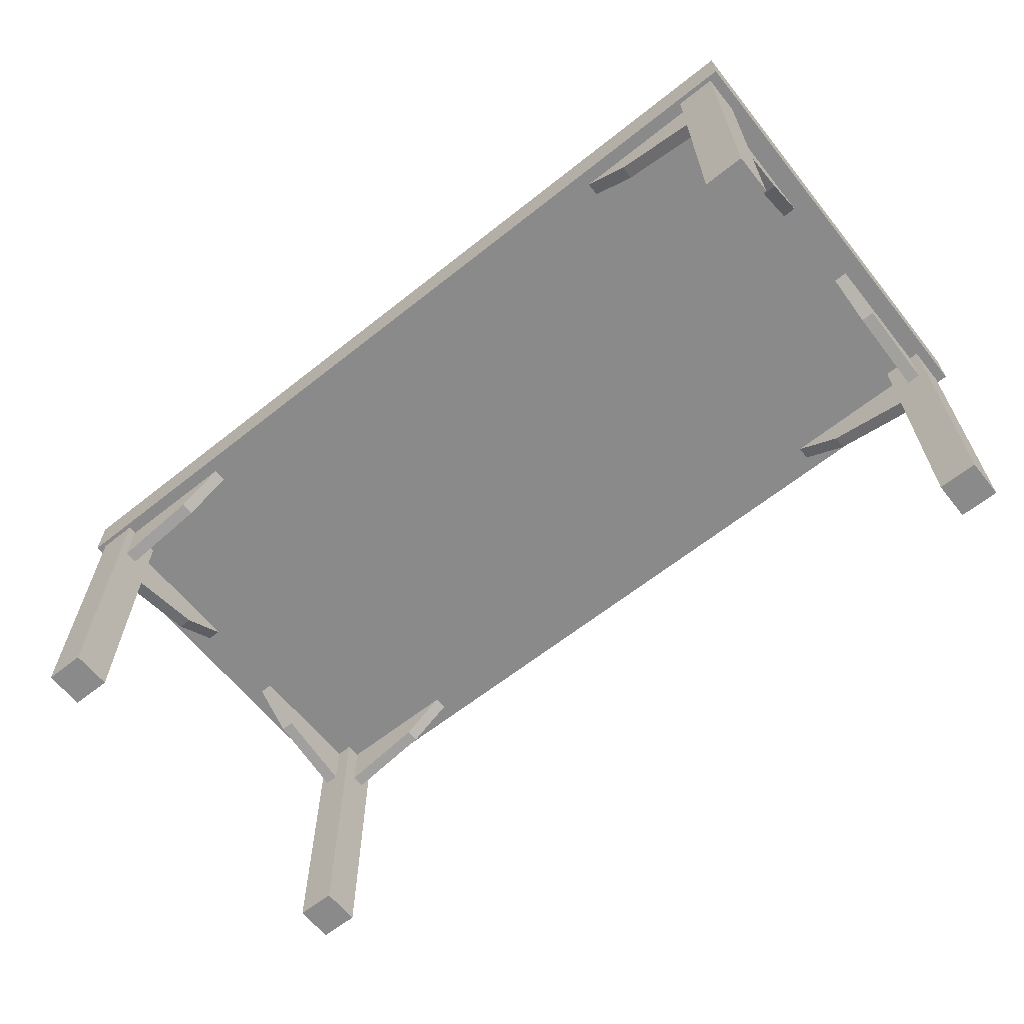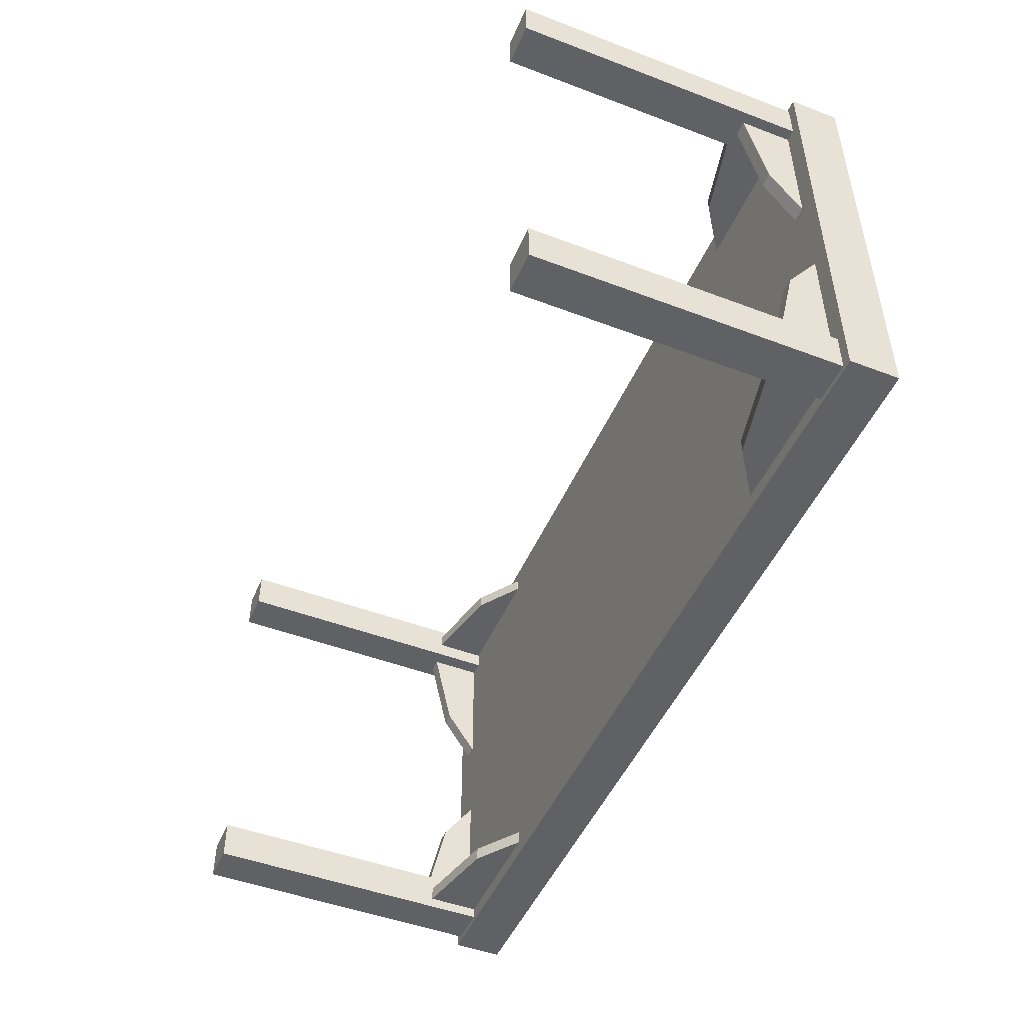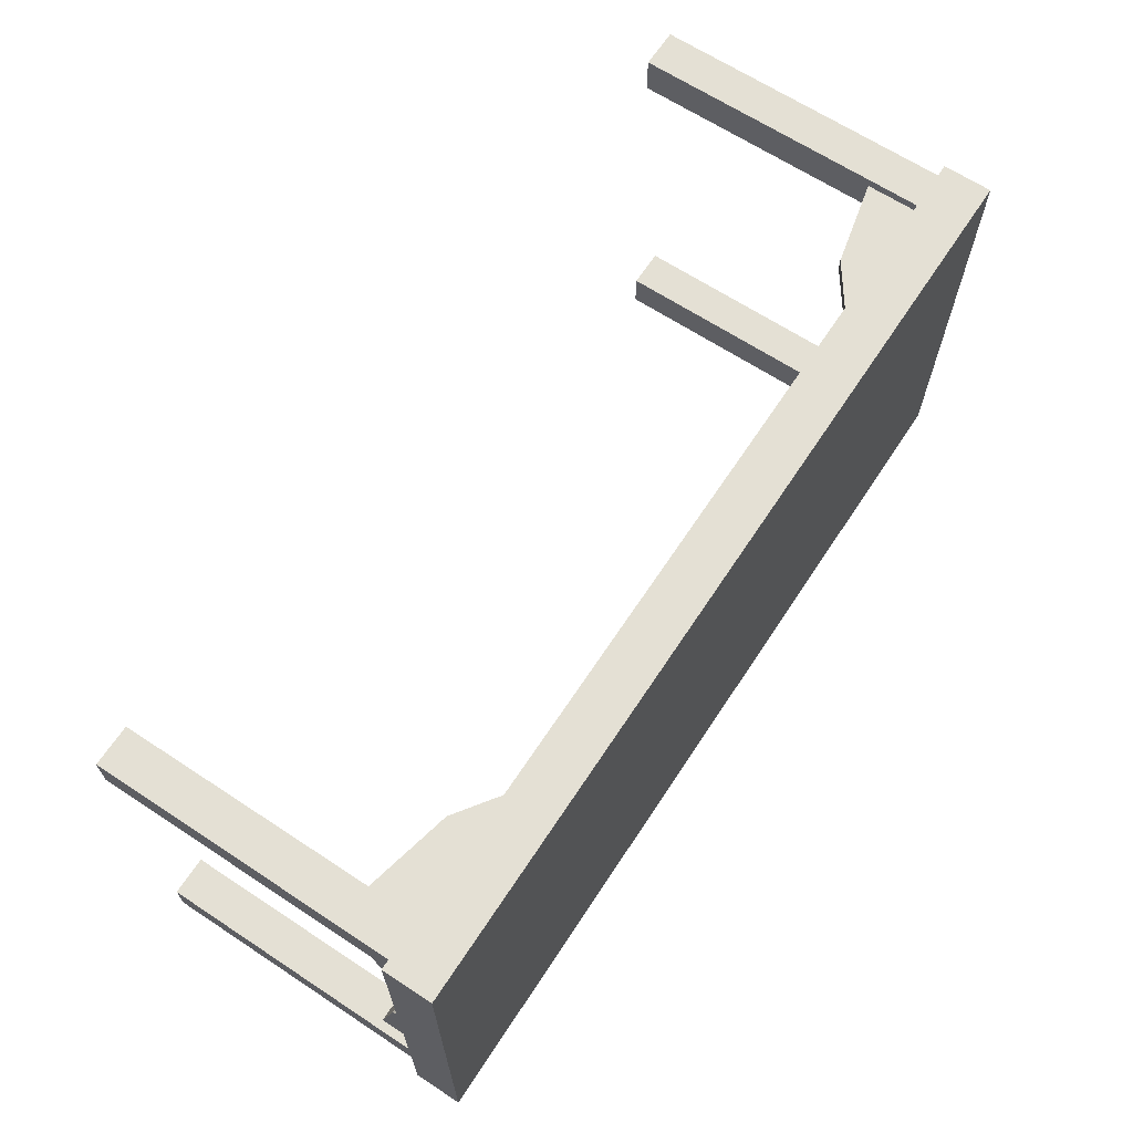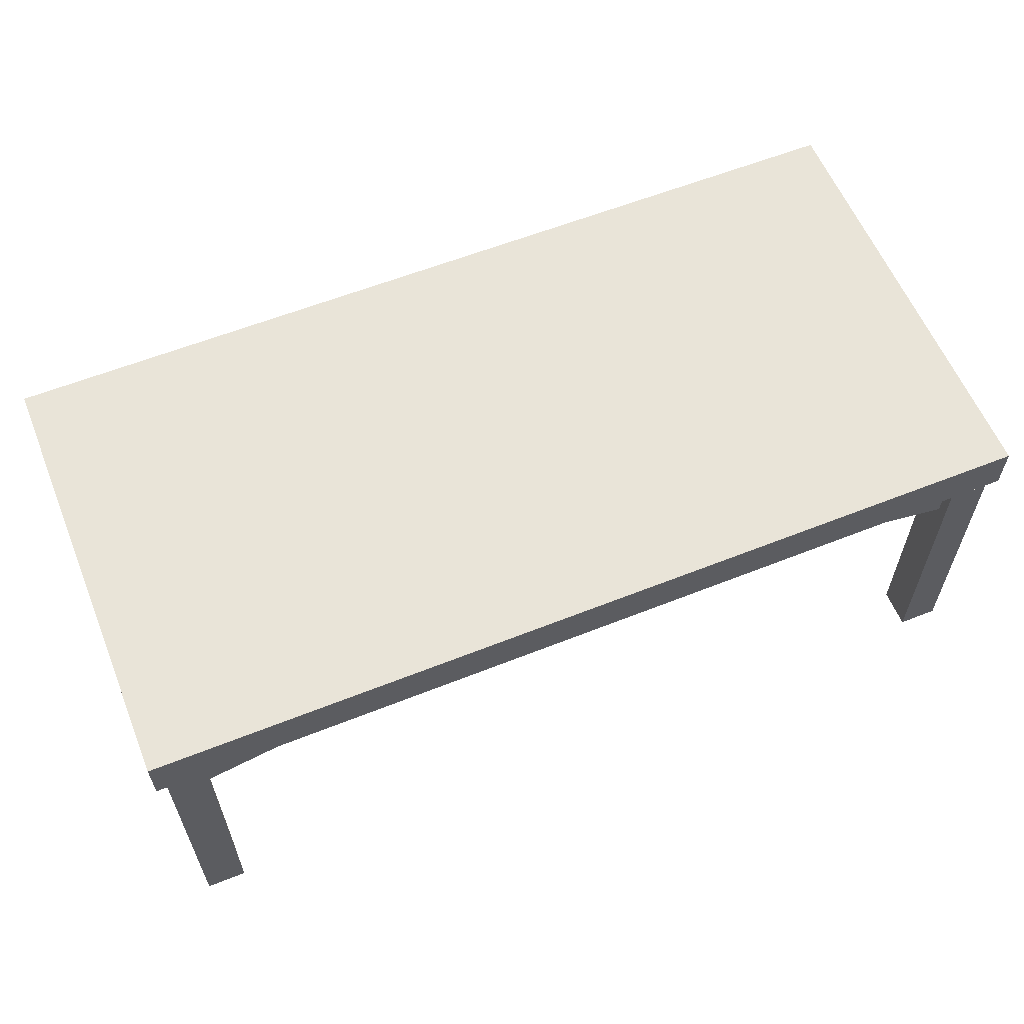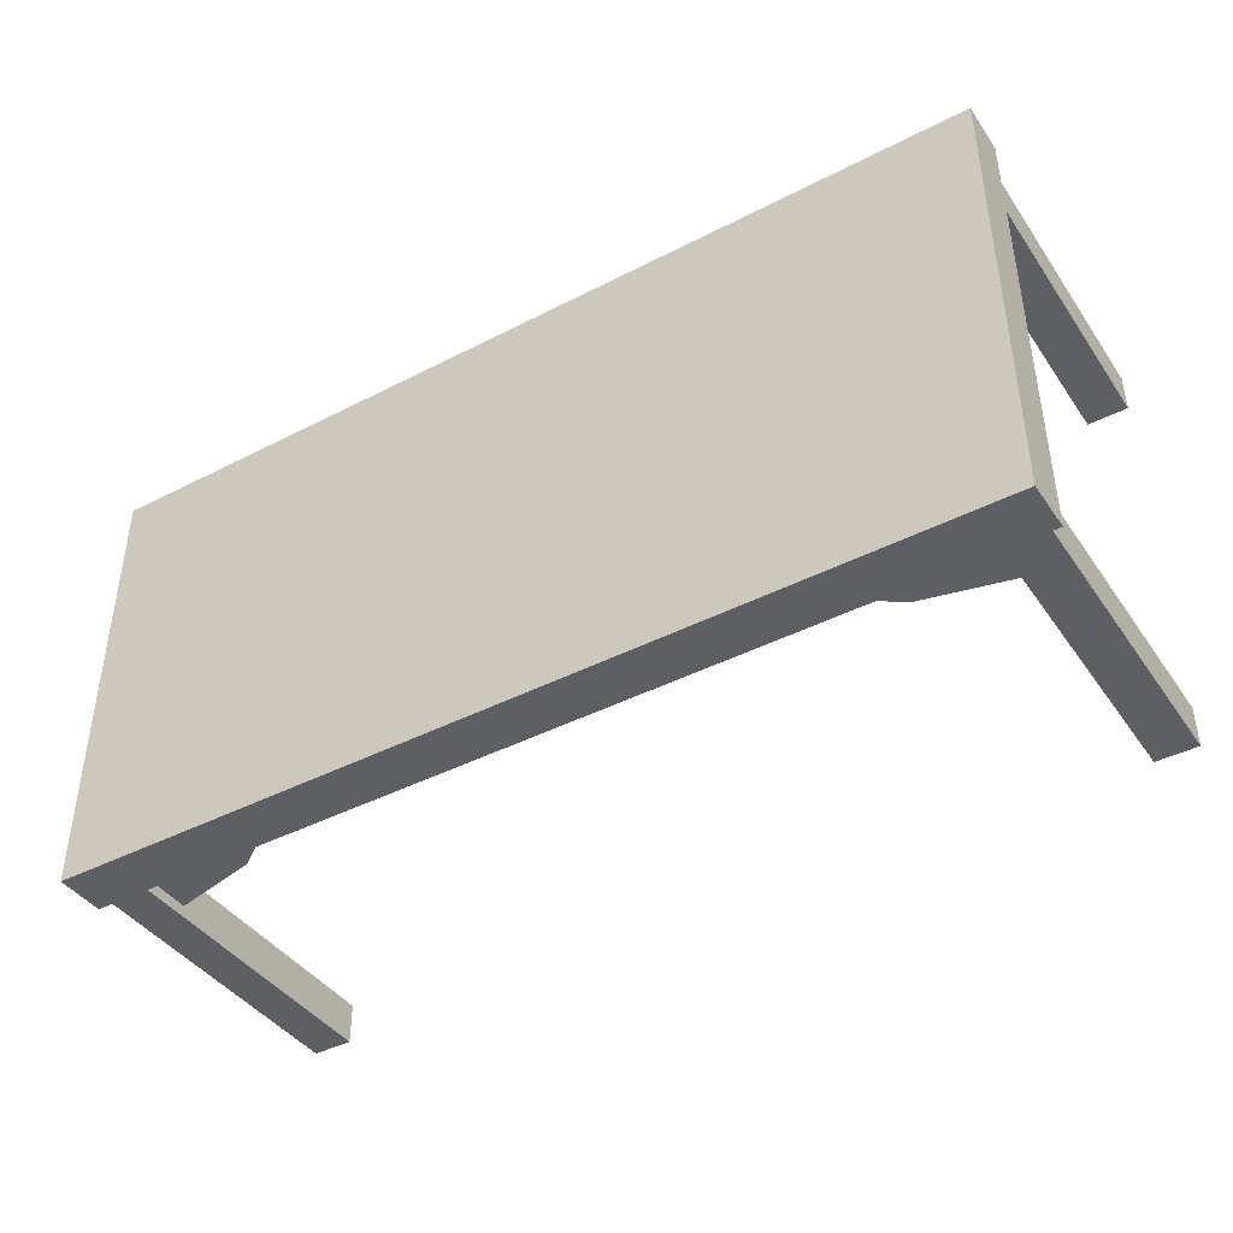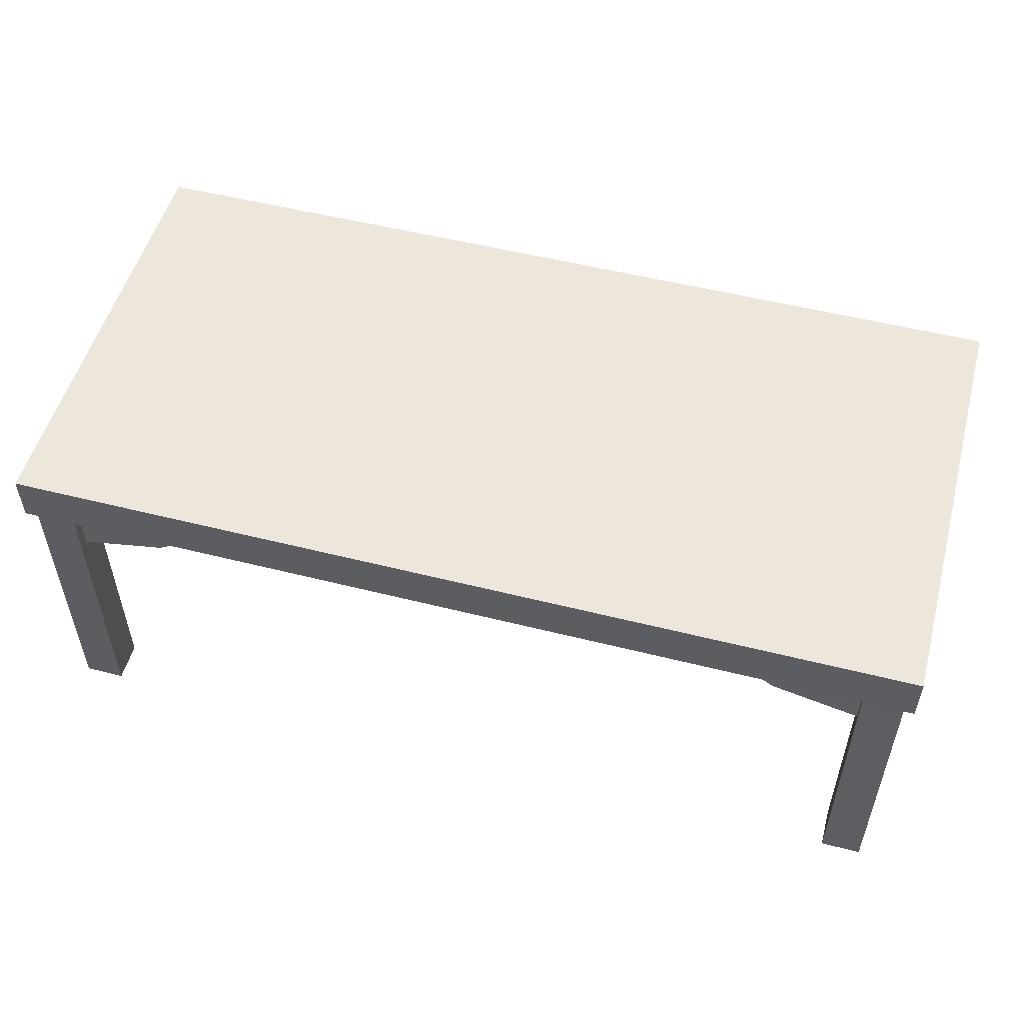
<metadata>
{"format":"obj","ext":"obj","renderer":"f3d","projection":"perspective","resolution":1024,"background":"white","views":[{"elev":-63.5,"azim":38.7,"up":"+Y"},{"elev":-48.6,"azim":67.1,"up":"+Z"},{"elev":66.1,"azim":123.4,"up":"+Z"},{"elev":59.8,"azim":157.8,"up":"+Y"},{"elev":-41.9,"azim":-148.2,"up":"+Z"},{"elev":52.7,"azim":-164.8,"up":"+Y"}]}
</metadata>
<code>
o Cube.002_Cube.007
v 6.551 0.1321 -0.7329
v 6.343 0.1321 -0.7329
v 6.343 -0.6591 -2.784
v 6.551 -0.6591 -2.784
v 6.551 0.1388 -0.7329
v 6.343 0.1388 -0.7329
v 6.343 0.1388 -2.784
v 6.551 0.1388 -2.784
v 6.343 0.1388 -1.404
v 6.343 -0.3421 -1.404
v 6.551 0.1388 -1.404
v 6.551 -0.3421 -1.404
v 6.088 -4.333 -2.687
v 6.088 -4.333 -3.286
v 6.688 -4.333 -3.286
v 6.688 -4.333 -2.687
v 6.088 0.4505 -2.687
v 6.088 0.4505 -3.286
v 6.688 0.4505 -3.286
v 6.688 0.4505 -2.687
v 4.115 0.1321 -2.915
v 4.115 0.1321 -3.123
v 6.166 -0.6591 -3.123
v 6.166 -0.6591 -2.915
v 4.115 0.1388 -2.915
v 4.115 0.1388 -3.123
v 6.166 0.1388 -3.123
v 6.166 0.1388 -2.915
v 4.785 0.1388 -3.123
v 4.785 -0.3421 -3.123
v 4.785 0.1388 -2.915
v 4.785 -0.3421 -2.915
v 6.844 0.8713 -3.358
v 6.844 0.8713 3.358
v -6.844 0.8713 3.358
v -6.844 0.8713 -3.358
v 6.844 0.1359 -3.358
v 6.844 0.1359 3.358
v -6.844 0.1359 3.358
v -6.844 0.1359 -3.358
v 4.135 0.1321 3.154
v 4.135 0.1321 2.946
v 6.186 -0.6591 2.946
v 6.186 -0.6591 3.154
v 4.135 0.1388 3.154
v 4.135 0.1388 2.946
v 6.186 0.1388 2.946
v 6.186 0.1388 3.154
v 4.806 0.1388 2.946
v 4.806 -0.3421 2.946
v 4.806 0.1388 3.154
v 4.806 -0.3421 3.154
v 6.088 -4.333 2.691
v 6.688 -4.333 2.691
v 6.688 -4.333 3.291
v 6.088 -4.333 3.291
v 6.088 0.4505 2.691
v 6.688 0.4505 2.691
v 6.688 0.4505 3.291
v 6.088 0.4505 3.291
v 6.317 0.1321 0.7175
v 6.525 0.1321 0.7175
v 6.525 -0.6591 2.769
v 6.317 -0.6591 2.769
v 6.317 0.1388 0.7175
v 6.525 0.1388 0.7175
v 6.525 0.1388 2.769
v 6.317 0.1388 2.769
v 6.525 0.1388 1.388
v 6.525 -0.3421 1.388
v 6.317 0.1388 1.388
v 6.317 -0.3421 1.388
v -6.562 0.1335 -0.7287
v -6.355 0.1336 -0.7287
v -6.354 -0.6534 -2.781
v -6.562 -0.6535 -2.781
v -6.562 0.1402 -0.7287
v -6.355 0.1403 -0.7287
v -6.355 0.1445 -2.78
v -6.562 0.1444 -2.78
v -6.355 0.1417 -1.399
v -6.354 -0.3392 -1.4
v -6.562 0.1416 -1.399
v -6.562 -0.3393 -1.4
v -6.098 -4.327 -2.691
v -6.098 -4.326 -3.291
v -6.698 -4.326 -3.291
v -6.698 -4.328 -2.691
v -6.1 0.4561 -2.682
v -6.1 0.4574 -3.281
v -6.7 0.4571 -3.281
v -6.7 0.4559 -2.682
v -4.126 0.1389 -2.911
v -4.126 0.1394 -3.119
v -6.177 -0.6526 -3.12
v -6.177 -0.6531 -2.913
v -4.126 0.1456 -2.911
v -4.126 0.1461 -3.119
v -6.177 0.1453 -3.119
v -6.177 0.1448 -2.911
v -4.797 0.1458 -3.119
v -4.797 -0.3351 -3.12
v -4.797 0.1454 -2.911
v -4.797 -0.3355 -2.912
v -4.146 0.1265 3.158
v -4.146 0.127 2.95
v -6.197 -0.665 2.948
v -6.197 -0.6655 3.156
v -4.146 0.1332 3.158
v -4.146 0.1337 2.95
v -6.198 0.1329 2.95
v -6.198 0.1324 3.158
v -4.817 0.1334 2.95
v -4.817 -0.3475 2.949
v -4.817 0.133 3.158
v -4.817 -0.3479 3.157
v -6.098 -4.338 2.686
v -6.698 -4.339 2.686
v -6.698 -4.34 3.286
v -6.098 -4.34 3.286
v -6.1 0.4452 2.696
v -6.699 0.4449 2.696
v -6.699 0.4437 3.296
v -6.1 0.4439 3.296
v -6.329 0.1307 0.7217
v -6.537 0.1306 0.7217
v -6.536 -0.6648 2.771
v -6.328 -0.6647 2.771
v -6.329 0.1374 0.7217
v -6.537 0.1373 0.7217
v -6.536 0.1331 2.773
v -6.329 0.1332 2.773
v -6.537 0.1359 1.392
v -6.536 -0.345 1.391
v -6.329 0.136 1.392
v -6.329 -0.3449 1.391
f 9 7 3 10
f 11 5 1 12
f 12 10 3 4
f 1 2 10 12
f 8 11 12 4
f 6 9 10 2
f 17 18 14 13
f 18 19 15 14
f 19 20 16 15
f 20 17 13 16
f 13 14 15 16
f 29 27 23 30
f 31 25 21 32
f 32 30 23 24
f 21 22 30 32
f 28 31 32 24
f 26 29 30 22
f 33 36 35 34
f 37 38 39 40
f 33 34 38 37
f 34 35 39 38
f 35 36 40 39
f 37 40 36 33
f 49 47 43 50
f 51 45 41 52
f 52 50 43 44
f 41 42 50 52
f 48 51 52 44
f 46 49 50 42
f 57 58 54 53
f 58 59 55 54
f 59 60 56 55
f 60 57 53 56
f 53 54 55 56
f 65 66 62 61
f 69 67 63 70
f 71 65 61 72
f 72 70 63 64
f 61 62 70 72
f 68 71 72 64
f 66 69 70 62
f 77 78 74 73
f 81 82 75 79
f 83 84 73 77
f 84 76 75 82
f 73 74 82 84
f 80 76 84 83
f 78 74 82 81
f 89 85 86 90
f 90 86 87 91
f 91 87 88 92
f 92 88 85 89
f 85 86 87 88
f 97 98 94 93
f 101 102 95 99
f 103 104 93 97
f 104 96 95 102
f 93 94 102 104
f 100 96 104 103
f 98 94 102 101
f 109 105 106 110
f 113 114 107 111
f 115 116 105 109
f 116 114 107 108
f 105 106 114 116
f 112 108 116 115
f 110 106 114 113
f 121 117 118 122
f 122 118 119 123
f 123 119 120 124
f 124 120 117 121
f 117 118 119 120
f 129 125 126 130
f 133 134 127 131
f 135 136 125 129
f 136 134 127 128
f 125 126 134 136
f 132 128 136 135
f 130 126 134 133
f 5 6 2 1
f 25 26 22 21
f 45 46 42 41

</code>
